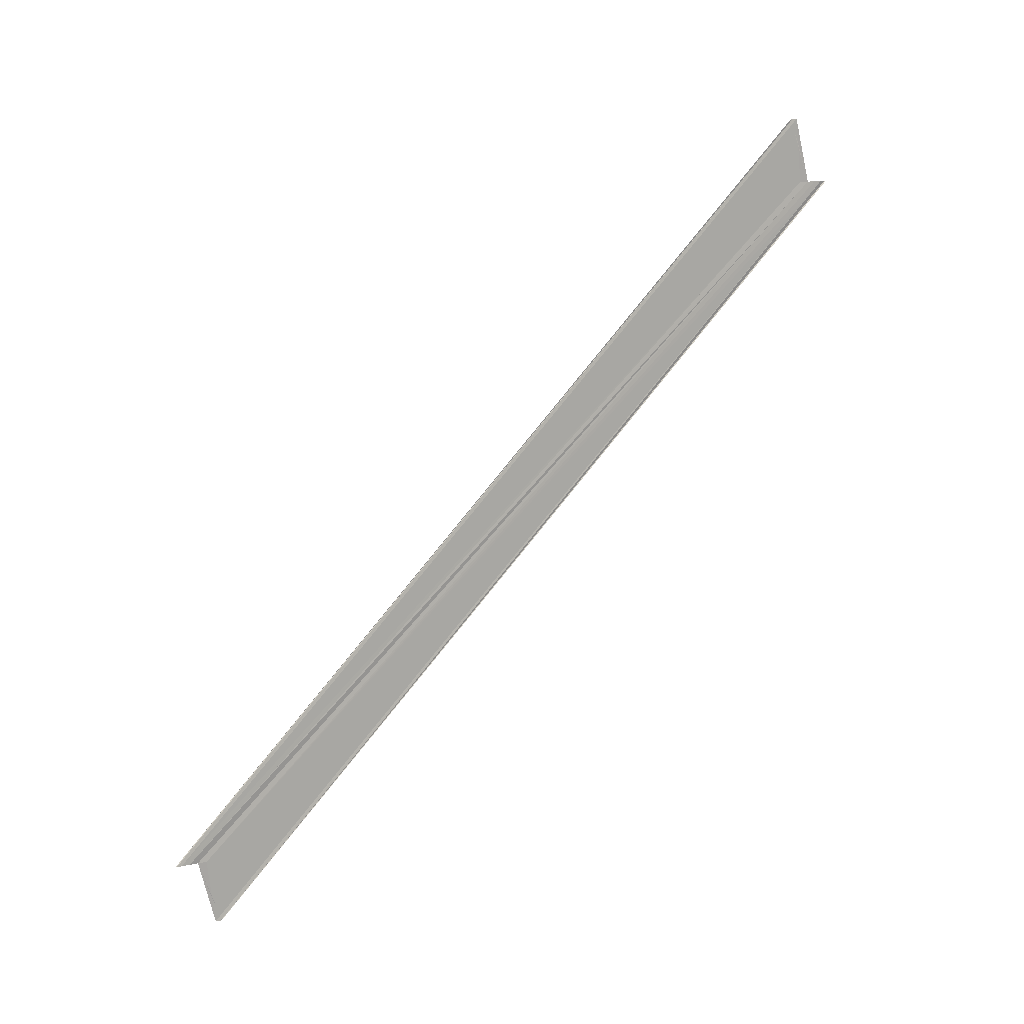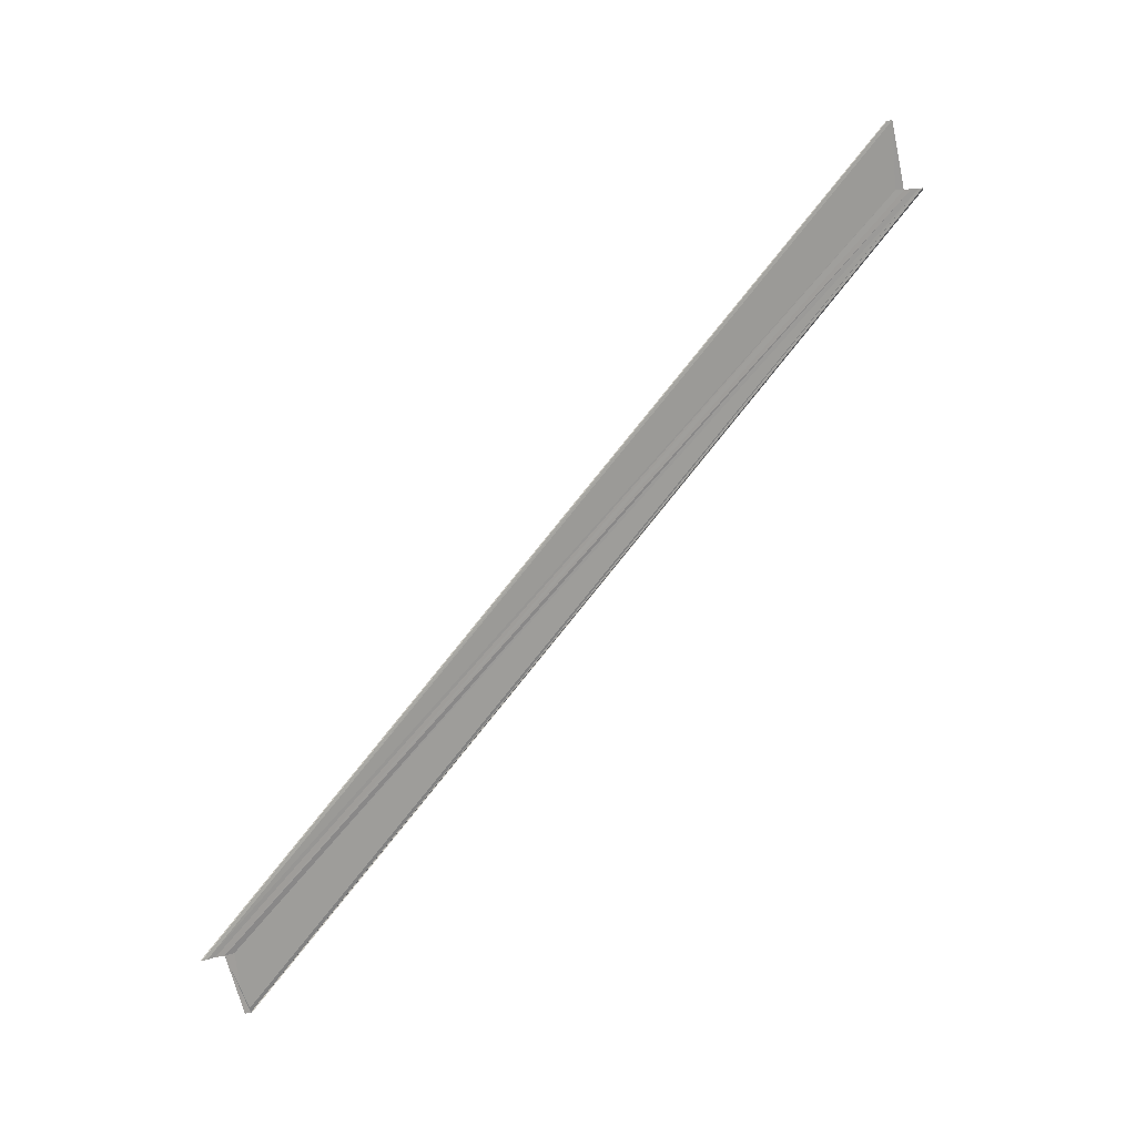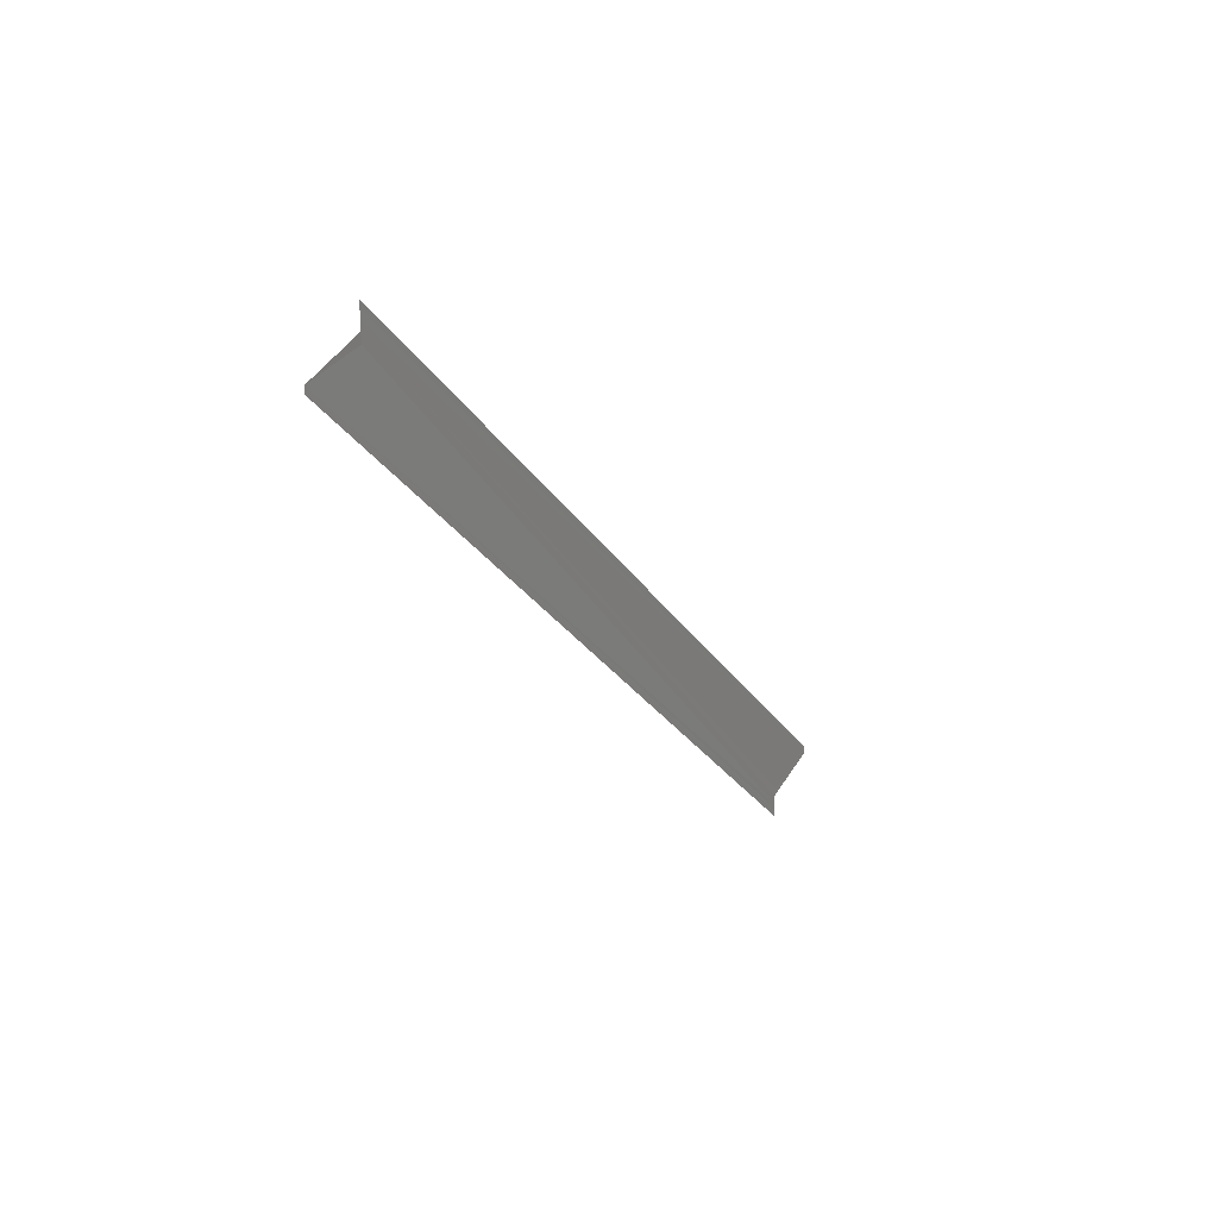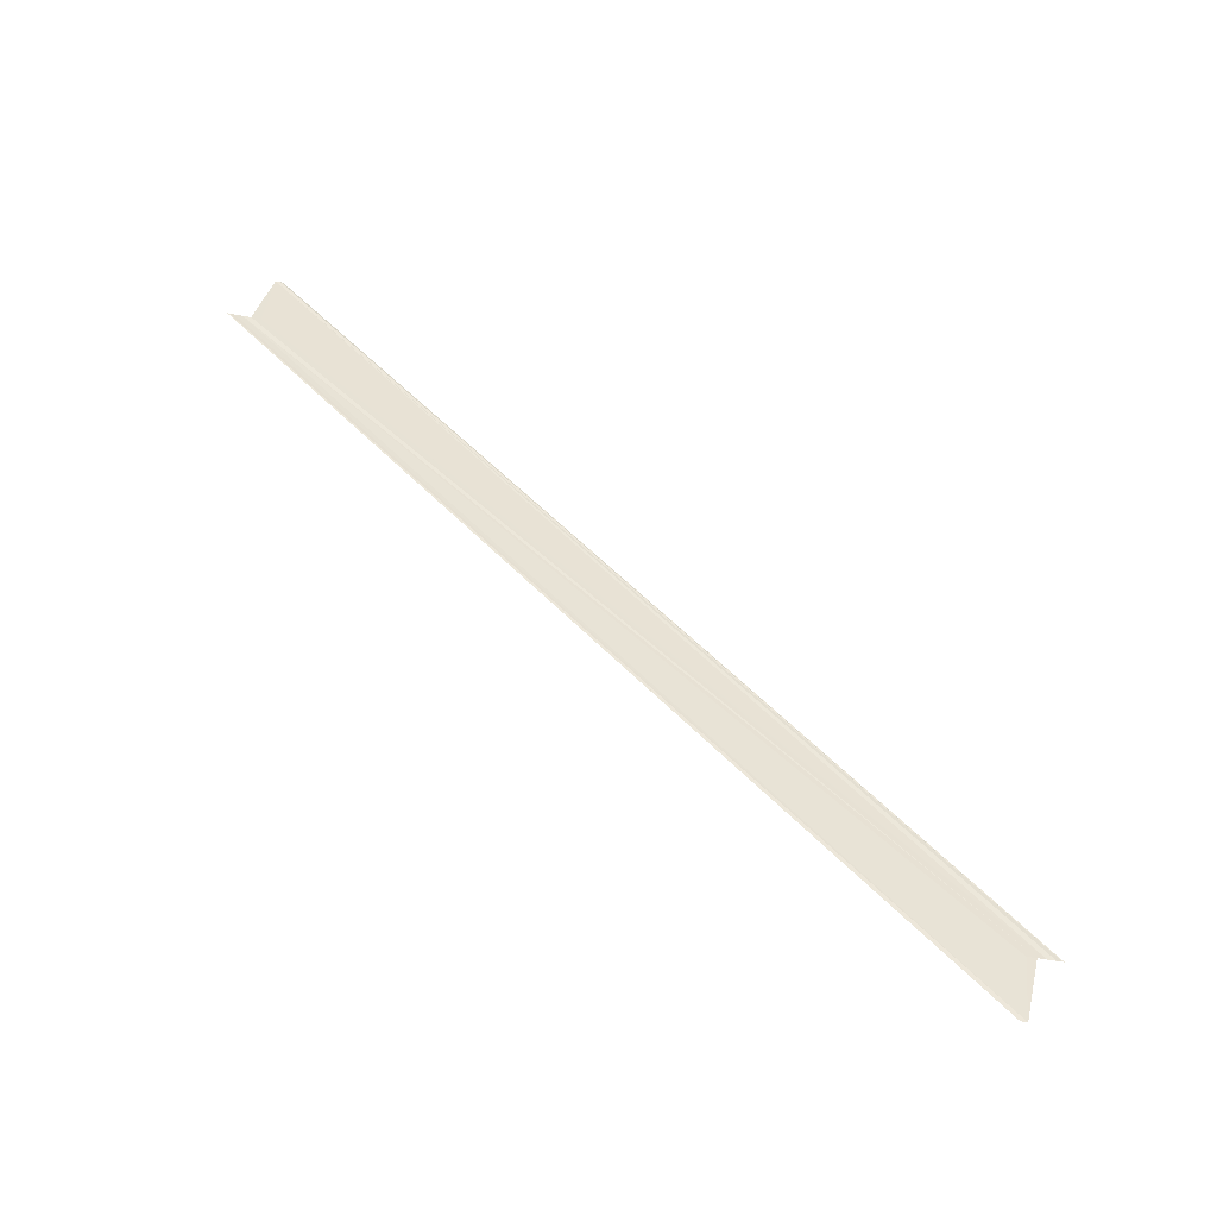
<metadata>
{"format":"obj","ext":"obj","renderer":"f3d","projection":"perspective","resolution":1024,"background":"white","views":[{"elev":13.7,"azim":65.1,"up":"+Y"},{"elev":19.9,"azim":65.6,"up":"+Y"},{"elev":26.4,"azim":30.3,"up":"+Z"},{"elev":-47.5,"azim":-102.5,"up":"+Y"}]}
</metadata>
<code>
o 17325
v 2205 1867 12.36
v 2205 1867 12.36
v 2205 1867 12.25
v 2205 1867 12.36
v 2205 1867 12.25
v 2205 1867 12.36
v 2205 1867 12.36
v 2205 1867 12.36
v 2205 1867 12.36
v 2205 1867 12.25
v 2205 1867 12.36
v 2205 1867 12.36
v 2205 1867 12.36
v 2205 1867 12.36
v 2205 1867 12.25
v 2205 1867 12.36
v 2205 1867 12.36
v 2205 1867 12.36
v 2205 1867 12.36
v 2205 1867 12.36
v 2205 1867 12.25
v 2205 1867 12.36
v 2205 1867 12.25
v 2205 1867 12.36
v 2205 1867 12.36
v 2205 1867 12.25
v 2205 1867 12.26
v 2205 1867 12.26
v 2205 1867 12.36
v 2205 1867 12.26
v 2205 1867 12.36
v 2205 1867 12.36
v 2205 1867 12.36
v 2205 1867 12.26
v 2205 1867 12.36
v 2205 1867 12.26
v 2205 1867 12.25
v 2205 1867 12.26
v 2205 1867 12.25
v 2205 1867 12.26
v 2205 1867 12.26
v 2205 1867 12.26
v 2205 1867 12.26
v 2205 1867 12.36
v 2205 1867 12.26
v 2205 1867 12.26
v 2205 1867 12.26
v 2205 1867 12.36
v 2205 1867 12.26
v 2205 1867 12.36
v 2205 1867 12.36
v 2205 1867 12.36
v 2205 1867 12.36
v 2205 1867 12.36
v 2205 1867 12.36
v 2205 1867 12.25
v 2205 1867 12.25
v 2205 1867 12.36
v 2205 1867 12.36
v 2205 1867 12.36
v 2205 1867 12.25
f 1 2 3
f 4 2 5
f 4 6 5
f 1 6 7
f 1 6 8
f 9 6 10
f 1 11 3
f 1 12 13
f 10 14 15
f 5 14 15
f 1 16 17
f 18 19 17
f 5 20 21
f 3 20 21
f 22 16 23
f 22 24 23
f 23 25 26
f 3 27 28
f 3 29 28
f 30 29 28
f 31 11 30
f 31 32 30
f 33 32 34
f 30 35 36
f 34 35 36
f 37 38 34
f 39 38 40
f 37 41 42
f 43 44 42
f 45 44 42
f 37 46 45
f 37 47 45
f 45 48 49
f 50 51 45
f 50 52 45
f 53 52 43
f 53 54 43
f 43 55 56
f 57 55 56
f 58 54 57
f 58 24 57
f 54 59 60
f 57 60 61
f 23 60 61

</code>
